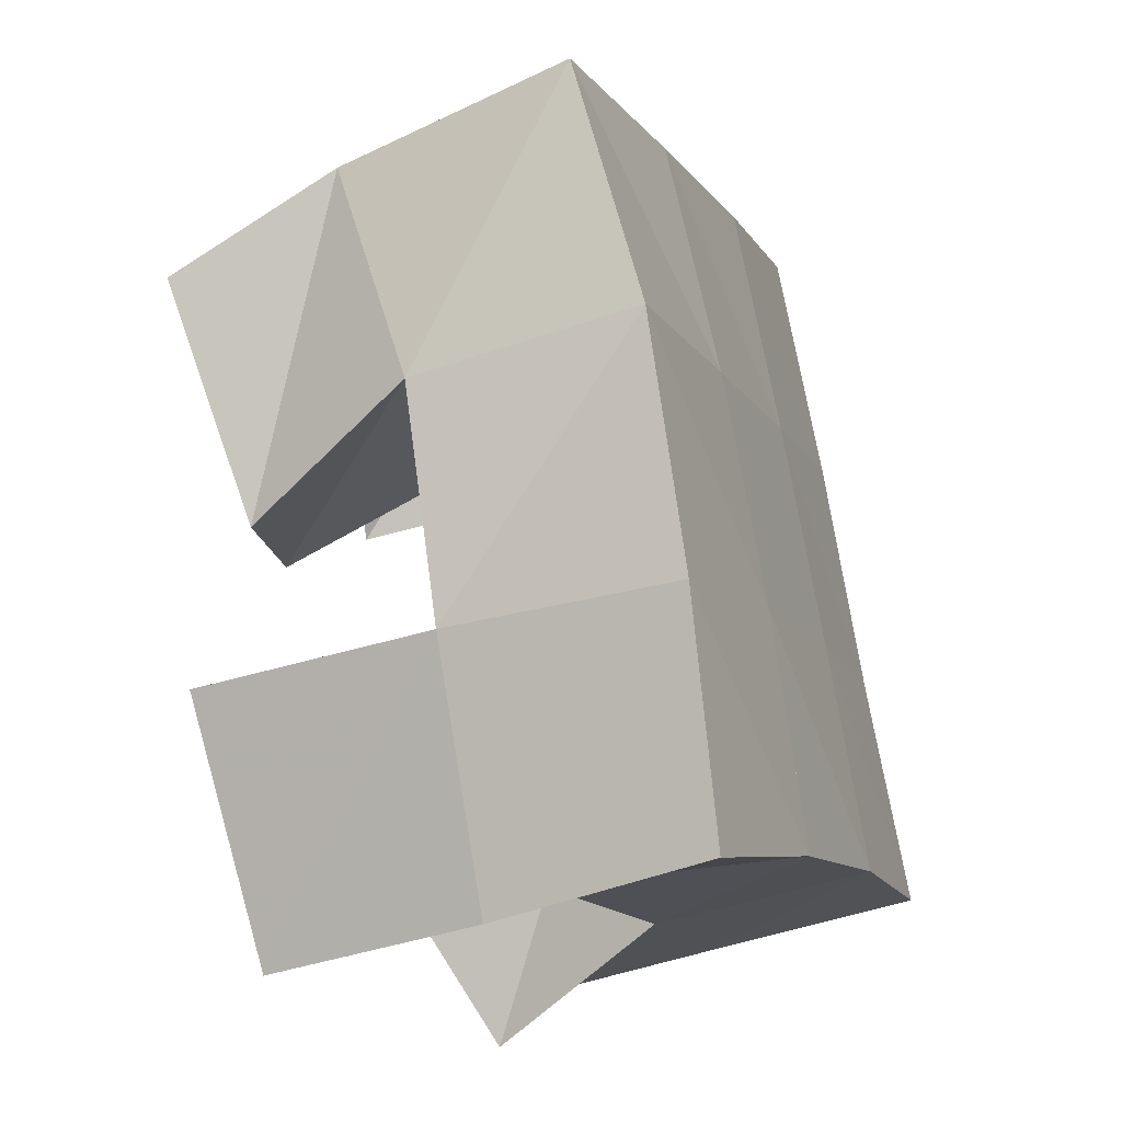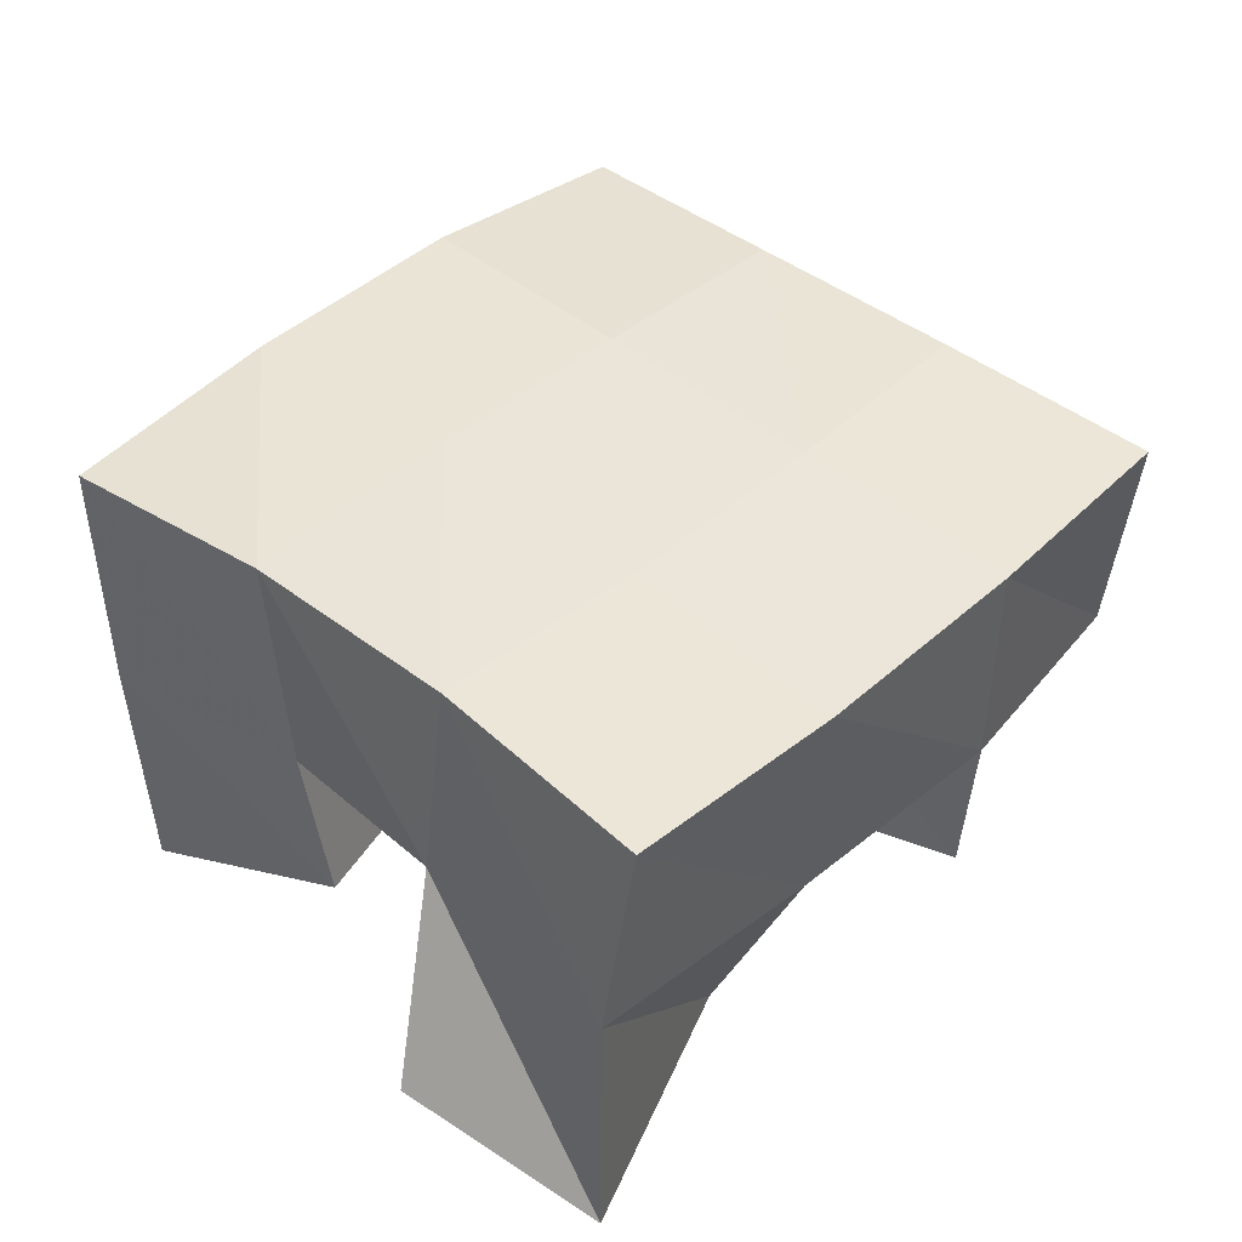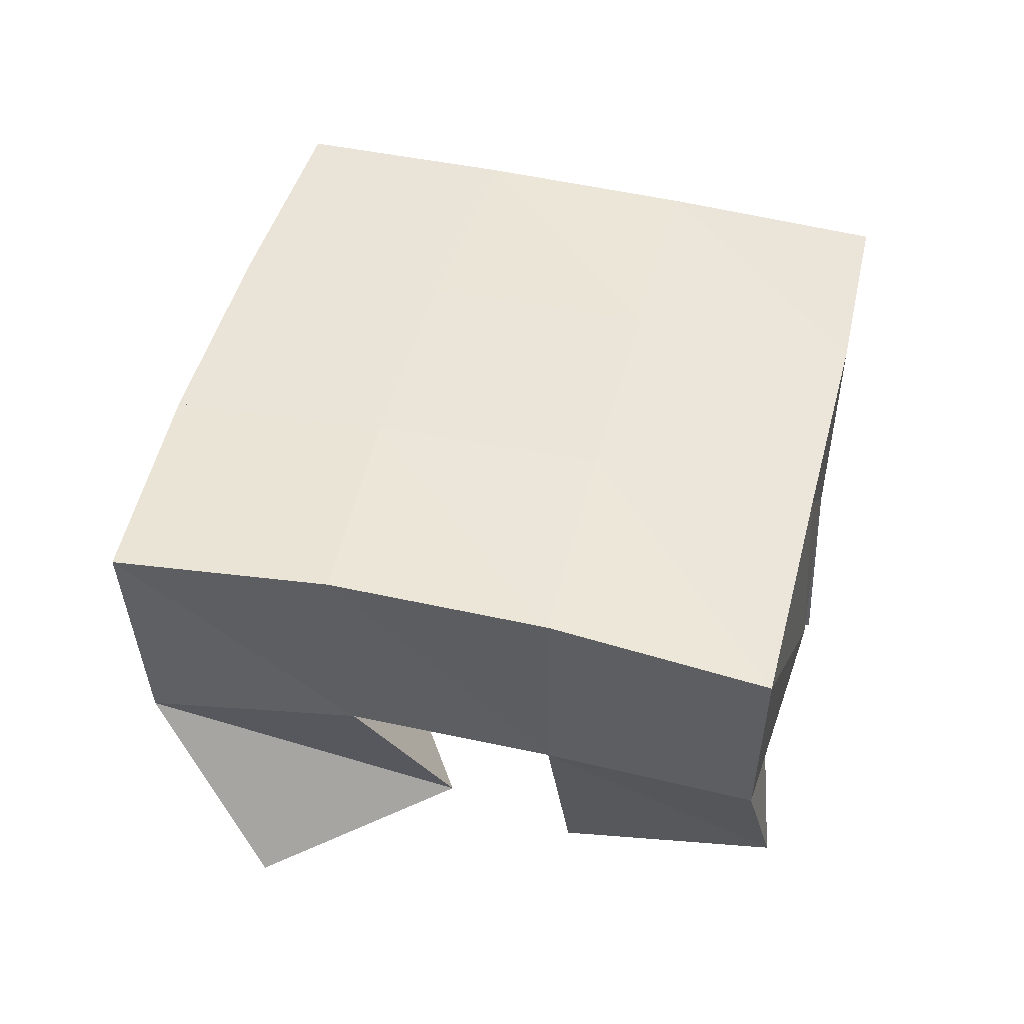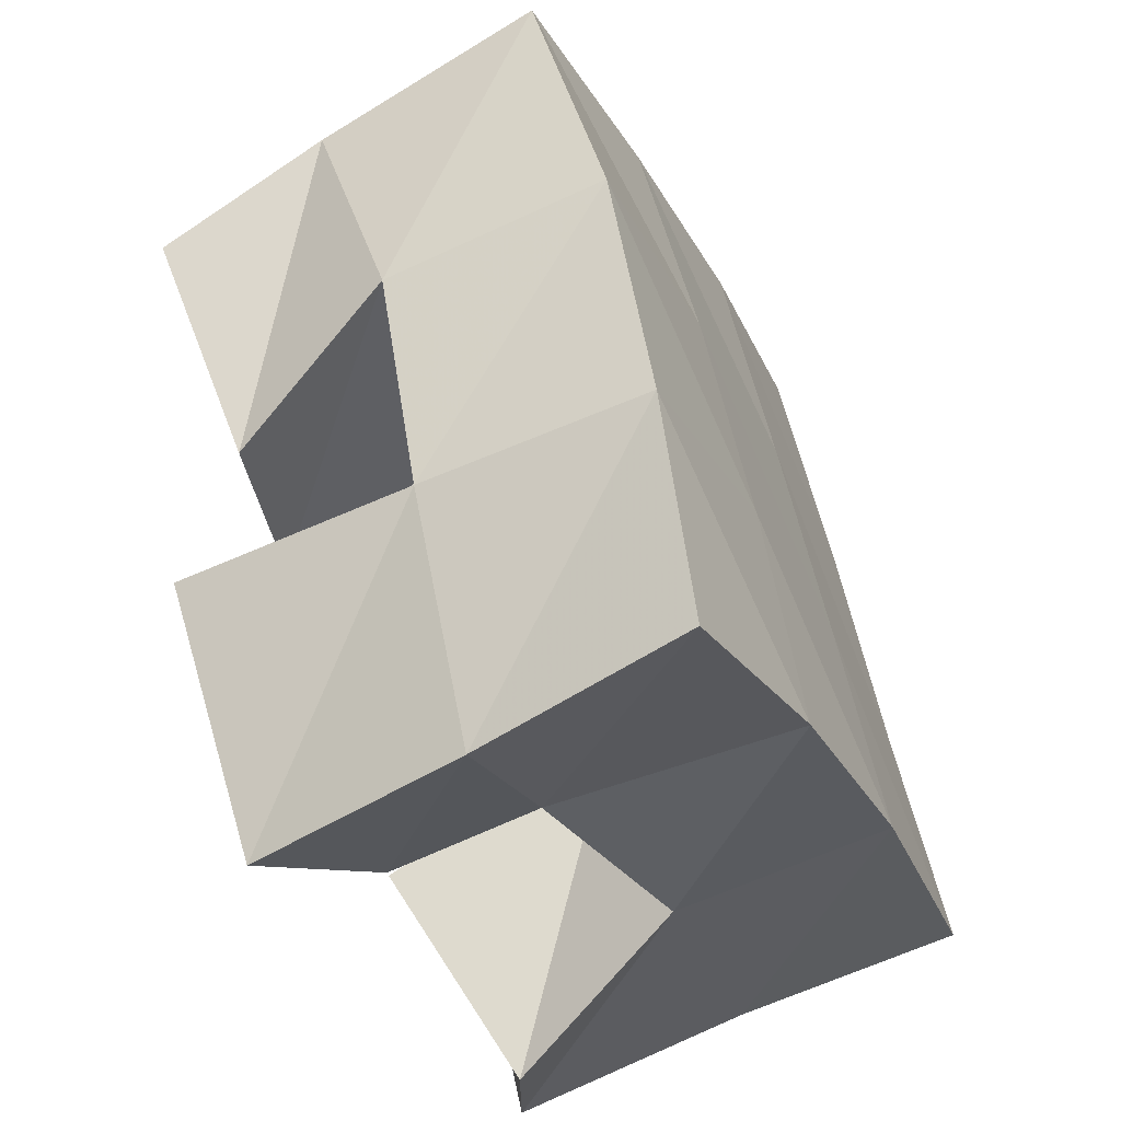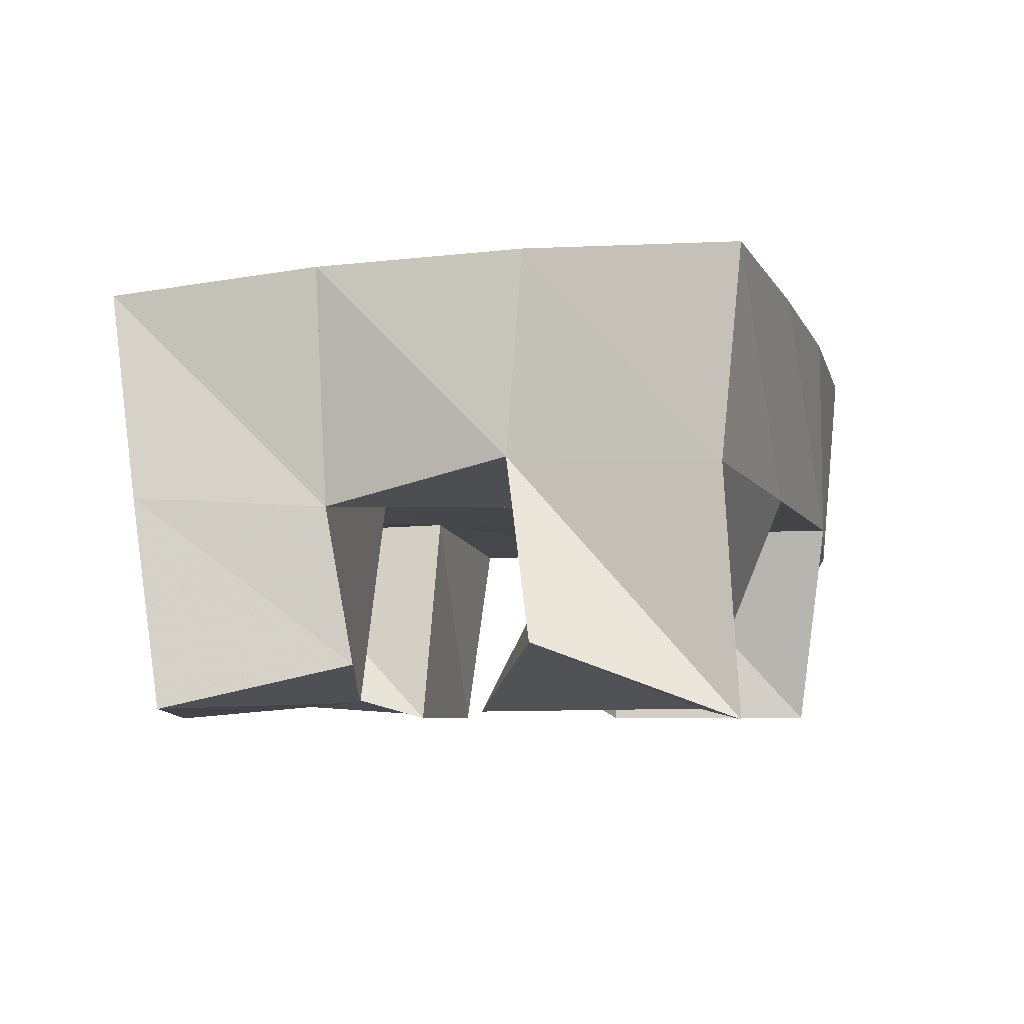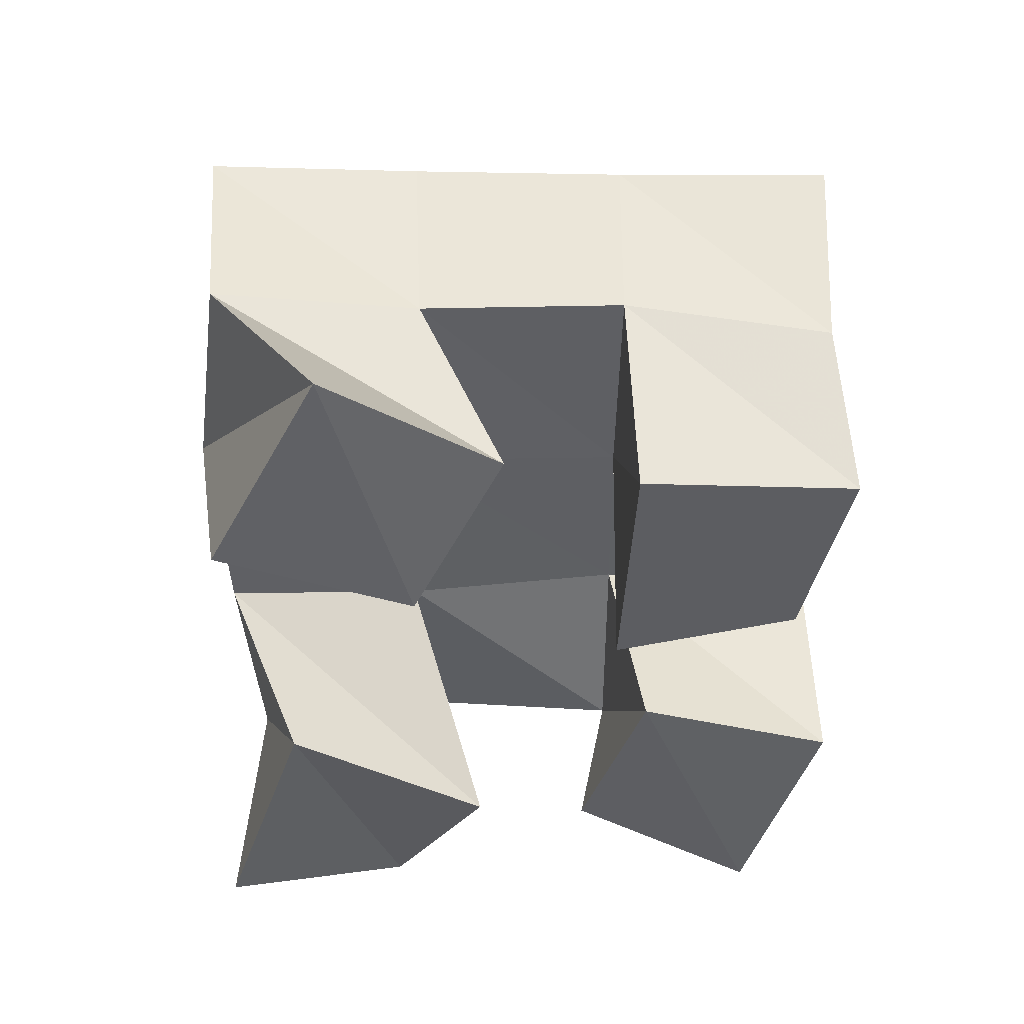
<metadata>
{"format":"obj","ext":"obj","renderer":"f3d","projection":"perspective","resolution":1024,"background":"white","views":[{"elev":-31.4,"azim":109.6,"up":"+Z"},{"elev":46.0,"azim":-117.8,"up":"+Y"},{"elev":43.5,"azim":33.7,"up":"+Y"},{"elev":-52.4,"azim":113.7,"up":"+Z"},{"elev":-5.1,"azim":-144.7,"up":"+Y"},{"elev":-47.4,"azim":20.0,"up":"+Y"}]}
</metadata>
<code>
v 1.717 0.1 -0.0132
v 1.723 0.155 -0.009551
v 1.753 0.1161 -0.03868
v 1.77 0.1579 -0.02269
v 1.753 0.1024 0.03151
v 1.737 0.1511 0.04233
v 1.789 0.1017 -0.006389
v 1.782 0.1507 0.02707
v 1.84 0.1 0.03832
v 1.846 0.1514 0.0532
v 1.881 0.1119 0.02185
v 1.897 0.1505 0.03711
v 1.862 0.1 0.08707
v 1.864 0.146 0.1015
v 1.907 0.1033 0.06586
v 1.908 0.1396 0.08221
v 1.762 0.1001 0.09832
v 1.752 0.1482 0.0933
v 1.8 0.1 0.06843
v 1.798 0.1479 0.07287
v 1.805 0.1 0.1382
v 1.776 0.1441 0.1388
v 1.833 0.1077 0.09657
v 1.819 0.1459 0.117
v 1.809 0.1123 -0.02874
v 1.815 0.1484 -0.03155
v 1.844 0.1022 -0.05553
v 1.852 0.1505 -0.05552
v 1.839 0.1039 0.01125
v 1.831 0.1549 0.01152
v 1.878 0.1 -0.01044
v 1.878 0.1504 -0.007089
v 1.721 0.2035 -0.003268
v 1.77 0.2053 -0.01746
v 1.736 0.1994 0.04537
v 1.784 0.2018 0.0301
v 1.754 0.1965 0.09464
v 1.8 0.1985 0.07666
v 1.773 0.193 0.1422
v 1.819 0.1949 0.1225
v 1.816 0.2038 -0.03416
v 1.832 0.2023 0.01234
v 1.849 0.199 0.05882
v 1.866 0.1935 0.1053
v 1.861 0.1989 -0.05378
v 1.88 0.2 -0.007135
v 1.897 0.1983 0.04246
v 1.914 0.1896 0.09055
f 1 2 4
f 3 1 4
f 2 6 8
f 4 2 8
f 6 5 7
f 8 6 7
f 5 1 3
f 7 5 3
f 8 7 3
f 4 8 3
f 2 1 5
f 6 2 5
f 9 10 12
f 11 9 12
f 10 14 16
f 12 10 16
f 14 13 15
f 16 14 15
f 13 9 11
f 15 13 11
f 16 15 11
f 12 16 11
f 10 9 13
f 14 10 13
f 17 18 20
f 19 17 20
f 18 22 24
f 20 18 24
f 22 21 23
f 24 22 23
f 21 17 19
f 23 21 19
f 24 23 19
f 20 24 19
f 18 17 21
f 22 18 21
f 25 26 28
f 27 25 28
f 26 30 32
f 28 26 32
f 30 29 31
f 32 30 31
f 29 25 27
f 31 29 27
f 32 31 27
f 28 32 27
f 26 25 29
f 30 26 29
f 2 33 34
f 4 2 34
f 33 35 36
f 34 33 36
f 35 6 8
f 36 35 8
f 6 2 4
f 8 6 4
f 36 8 4
f 34 36 4
f 33 2 6
f 35 33 6
f 6 35 36
f 8 6 36
f 35 37 38
f 36 35 38
f 37 18 20
f 38 37 20
f 18 6 8
f 20 18 8
f 38 20 8
f 36 38 8
f 35 6 18
f 37 35 18
f 18 37 38
f 20 18 38
f 37 39 40
f 38 37 40
f 39 22 24
f 40 39 24
f 22 18 20
f 24 22 20
f 40 24 20
f 38 40 20
f 37 18 22
f 39 37 22
f 4 34 41
f 26 4 41
f 34 36 42
f 41 34 42
f 36 8 30
f 42 36 30
f 8 4 26
f 30 8 26
f 42 30 26
f 41 42 26
f 34 4 8
f 36 34 8
f 8 36 42
f 30 8 42
f 36 38 43
f 42 36 43
f 38 20 10
f 43 38 10
f 20 8 30
f 10 20 30
f 43 10 30
f 42 43 30
f 36 8 20
f 38 36 20
f 20 38 43
f 10 20 43
f 38 40 44
f 43 38 44
f 40 24 14
f 44 40 14
f 24 20 10
f 14 24 10
f 44 14 10
f 43 44 10
f 38 20 24
f 40 38 24
f 26 41 45
f 28 26 45
f 41 42 46
f 45 41 46
f 42 30 32
f 46 42 32
f 30 26 28
f 32 30 28
f 46 32 28
f 45 46 28
f 41 26 30
f 42 41 30
f 30 42 46
f 32 30 46
f 42 43 47
f 46 42 47
f 43 10 12
f 47 43 12
f 10 30 32
f 12 10 32
f 47 12 32
f 46 47 32
f 42 30 10
f 43 42 10
f 10 43 47
f 12 10 47
f 43 44 48
f 47 43 48
f 44 14 16
f 48 44 16
f 14 10 12
f 16 14 12
f 48 16 12
f 47 48 12
f 43 10 14
f 44 43 14

</code>
